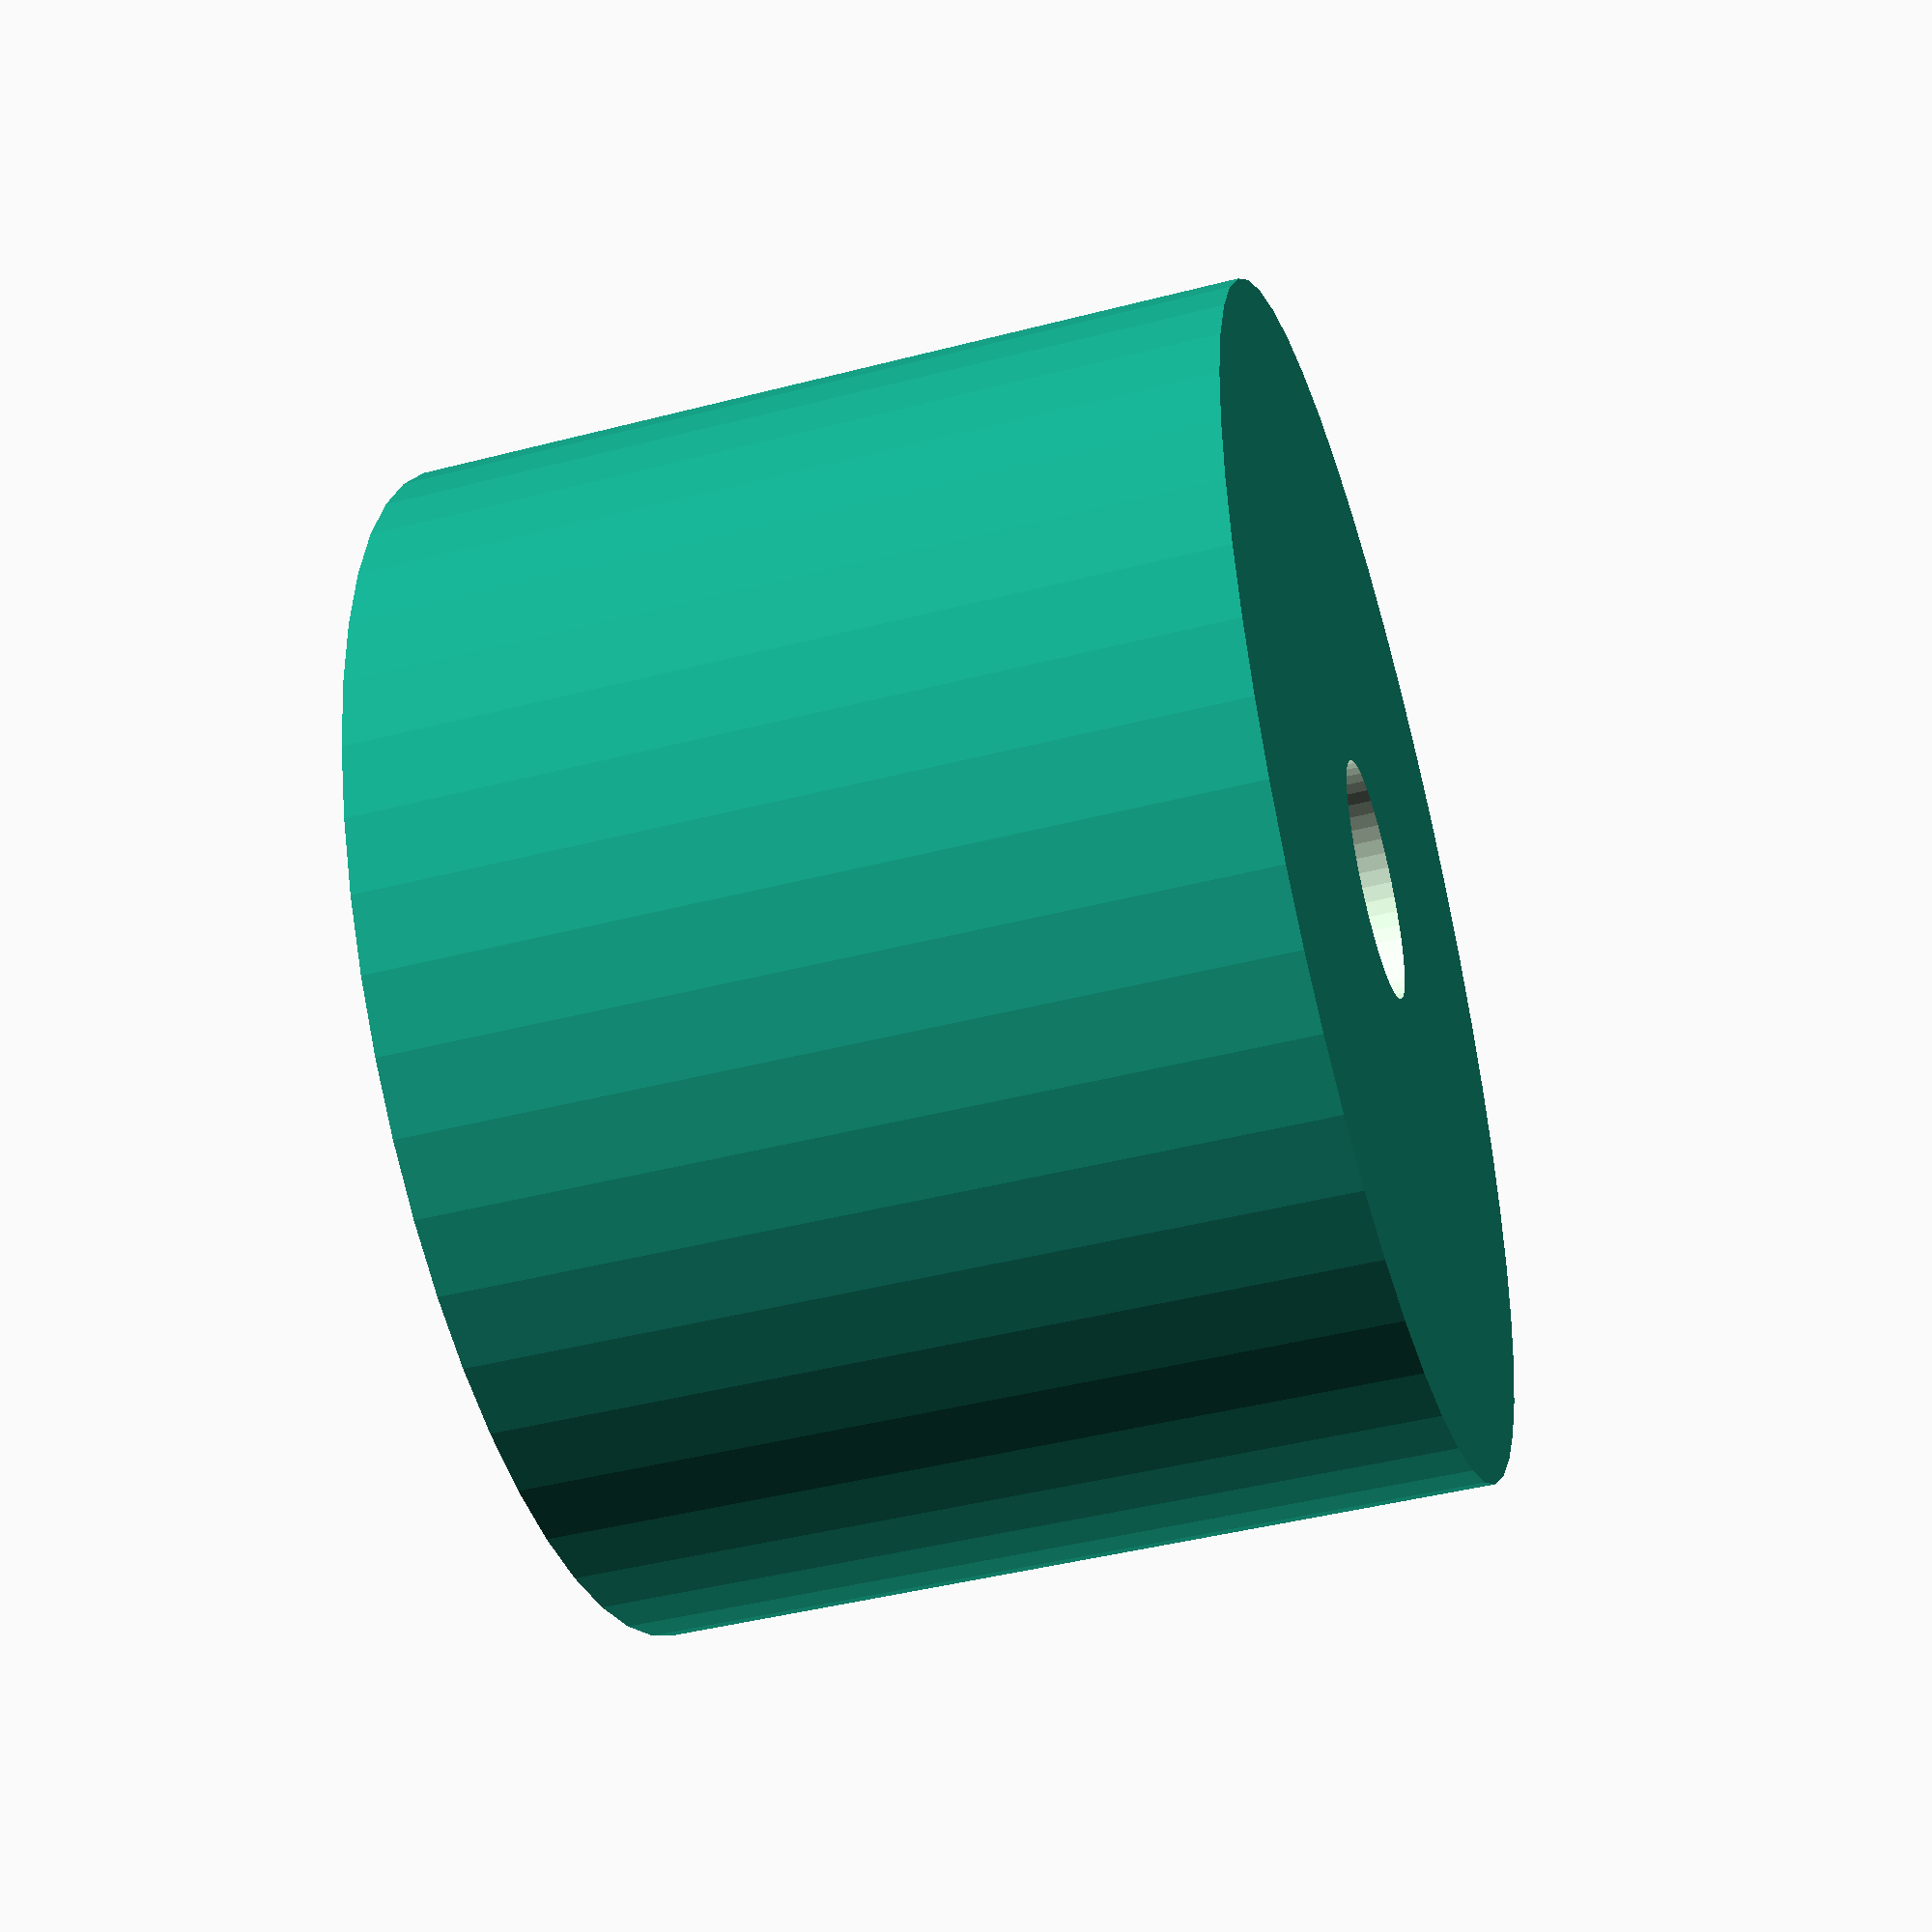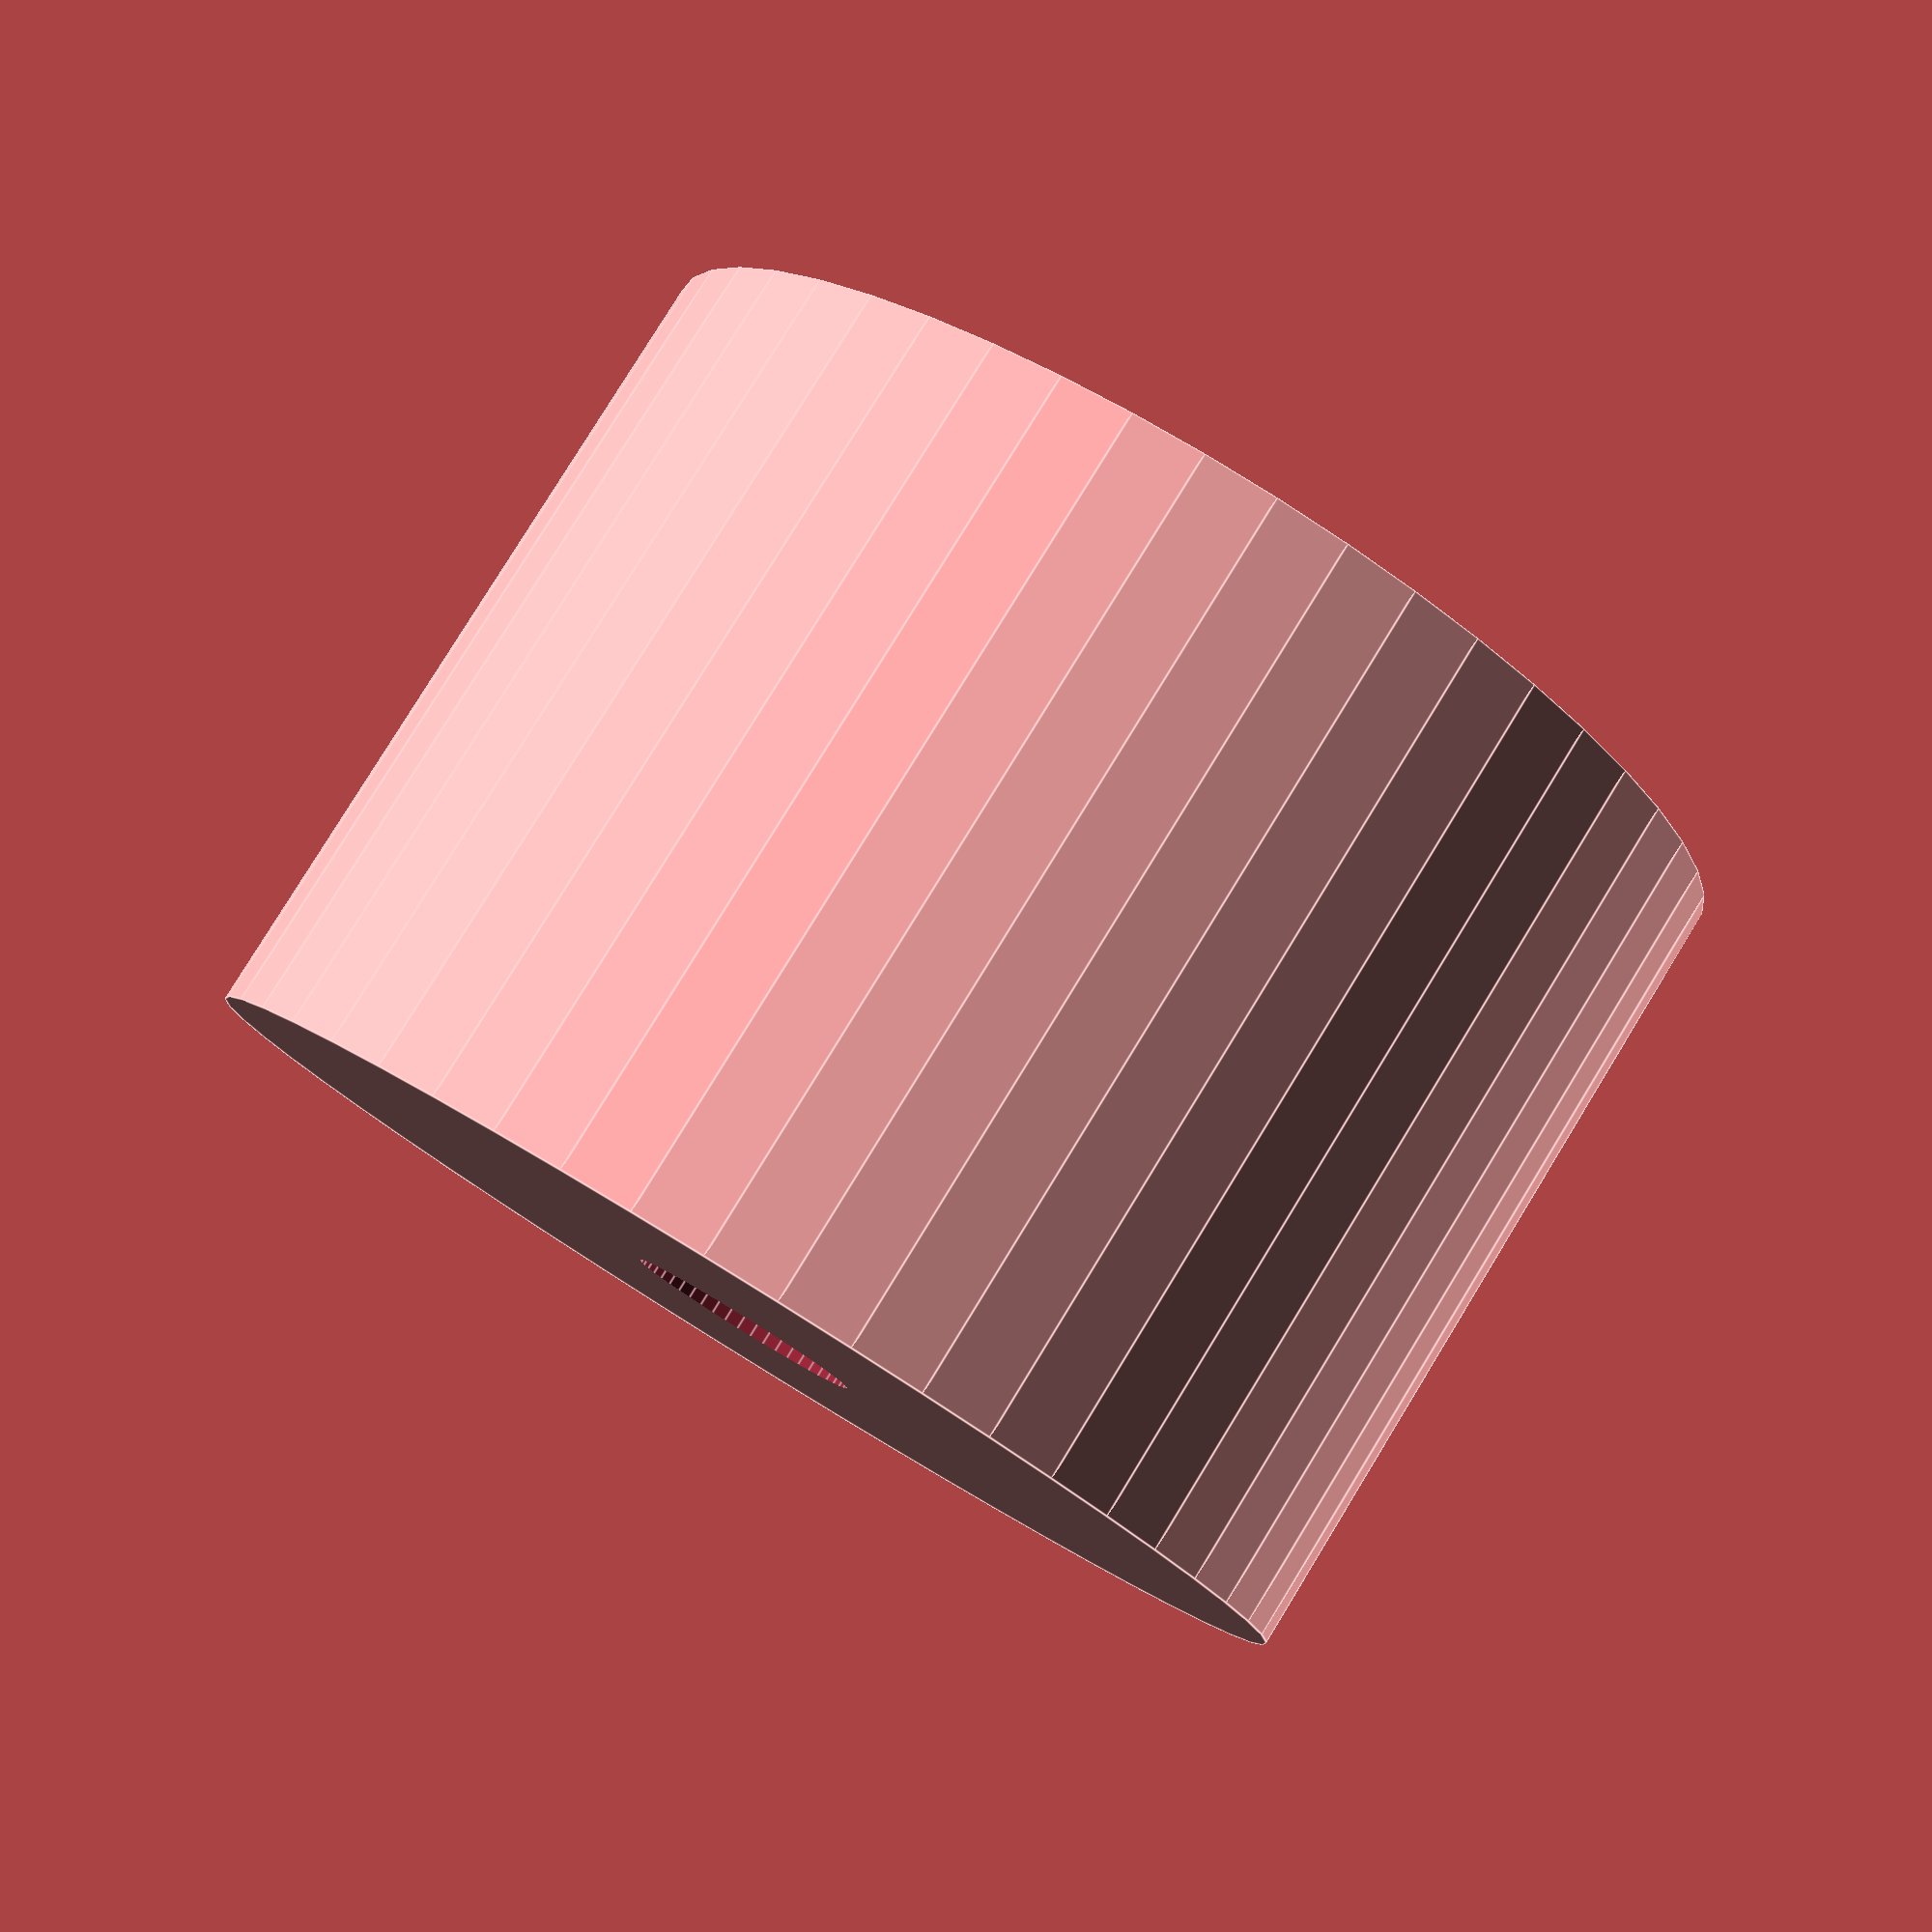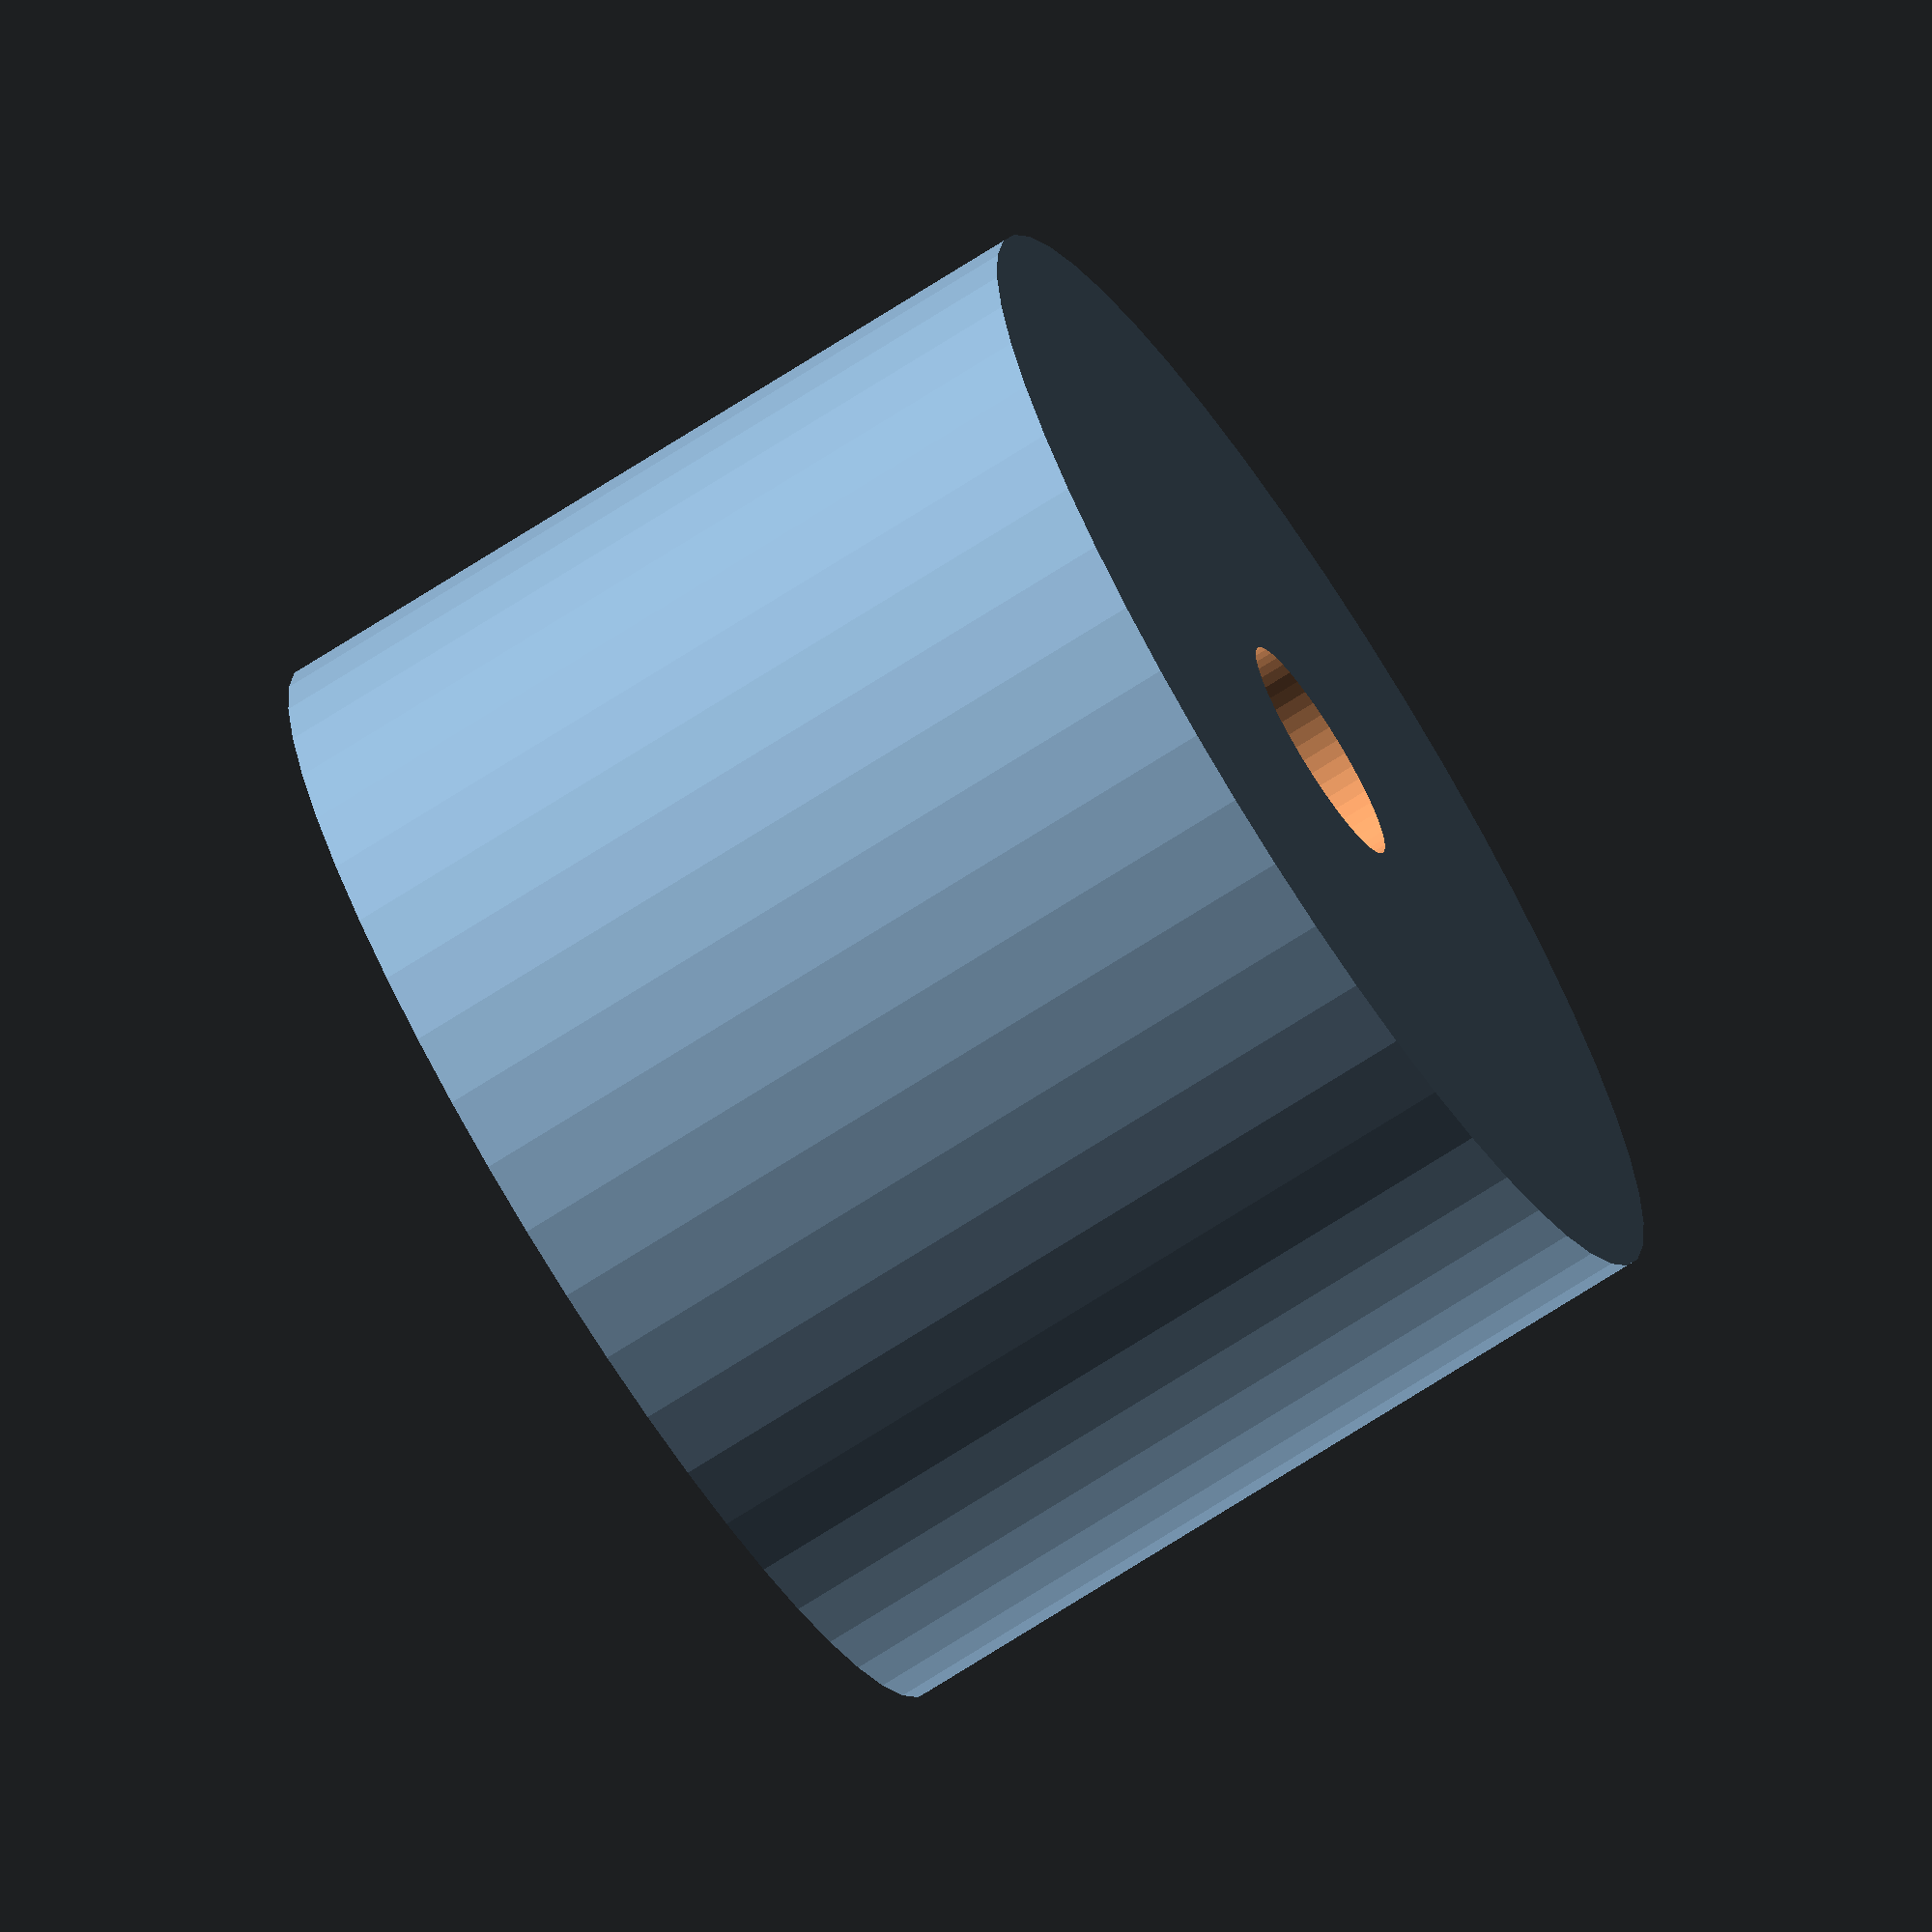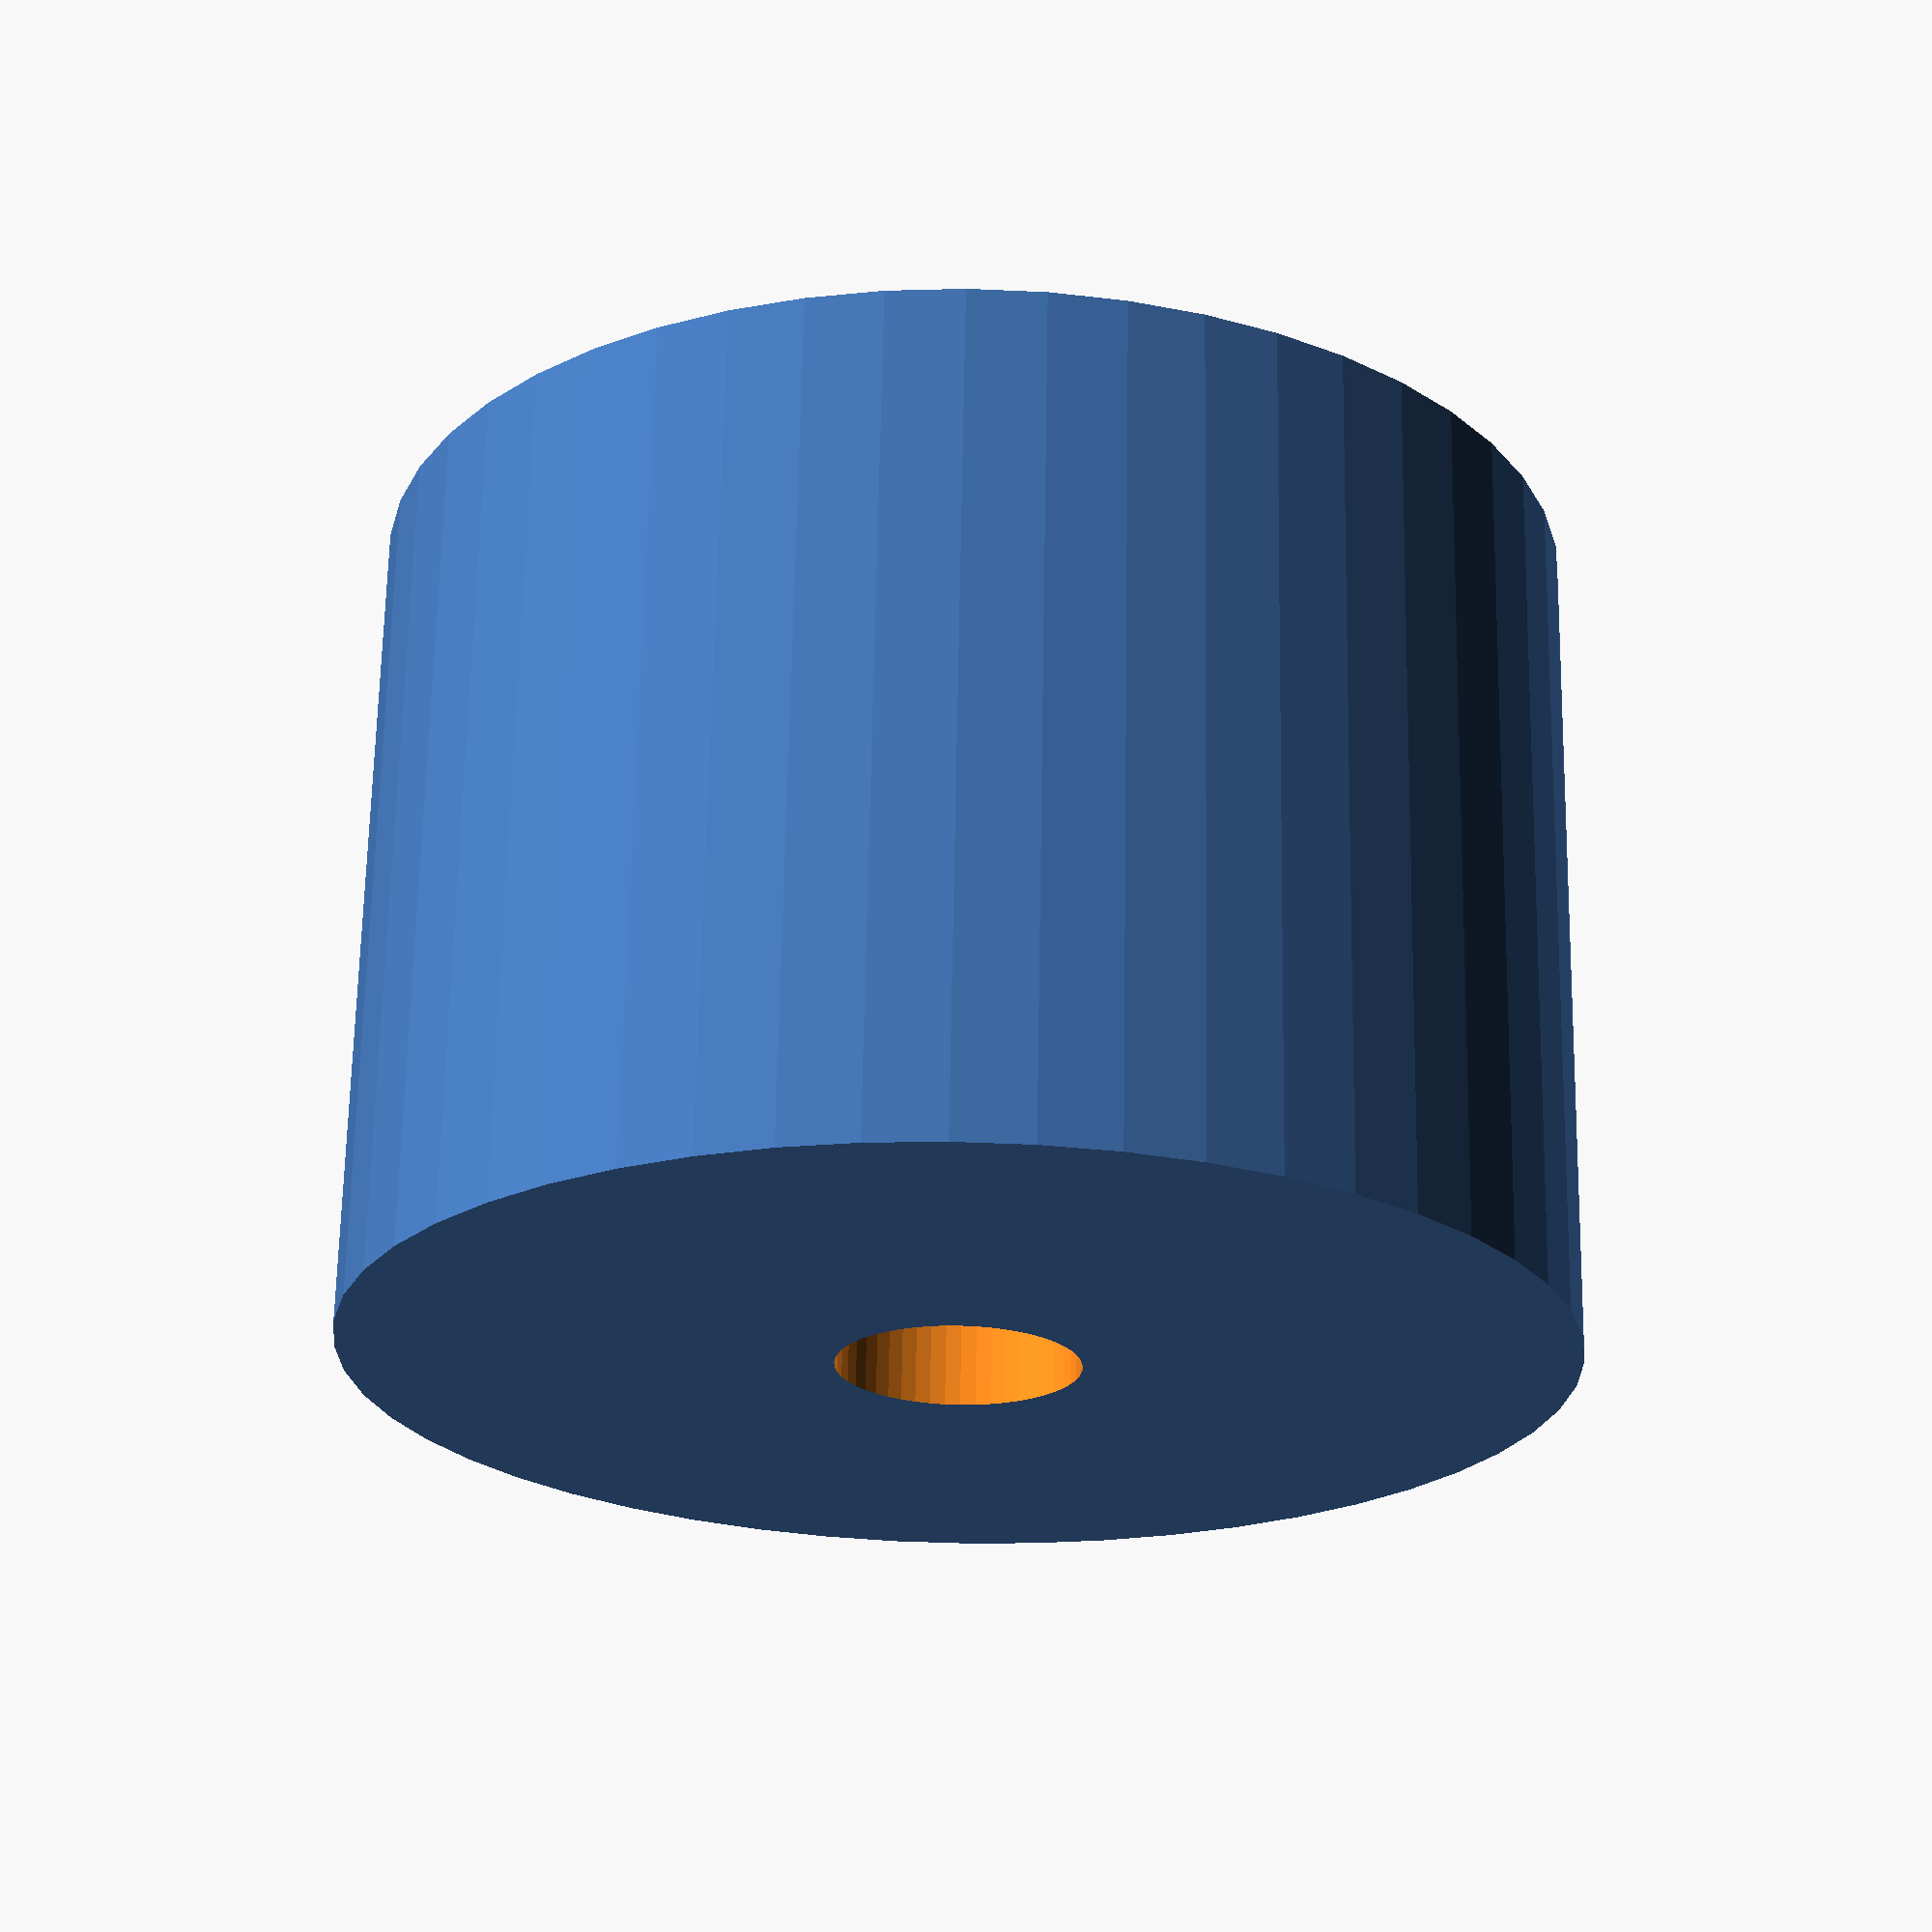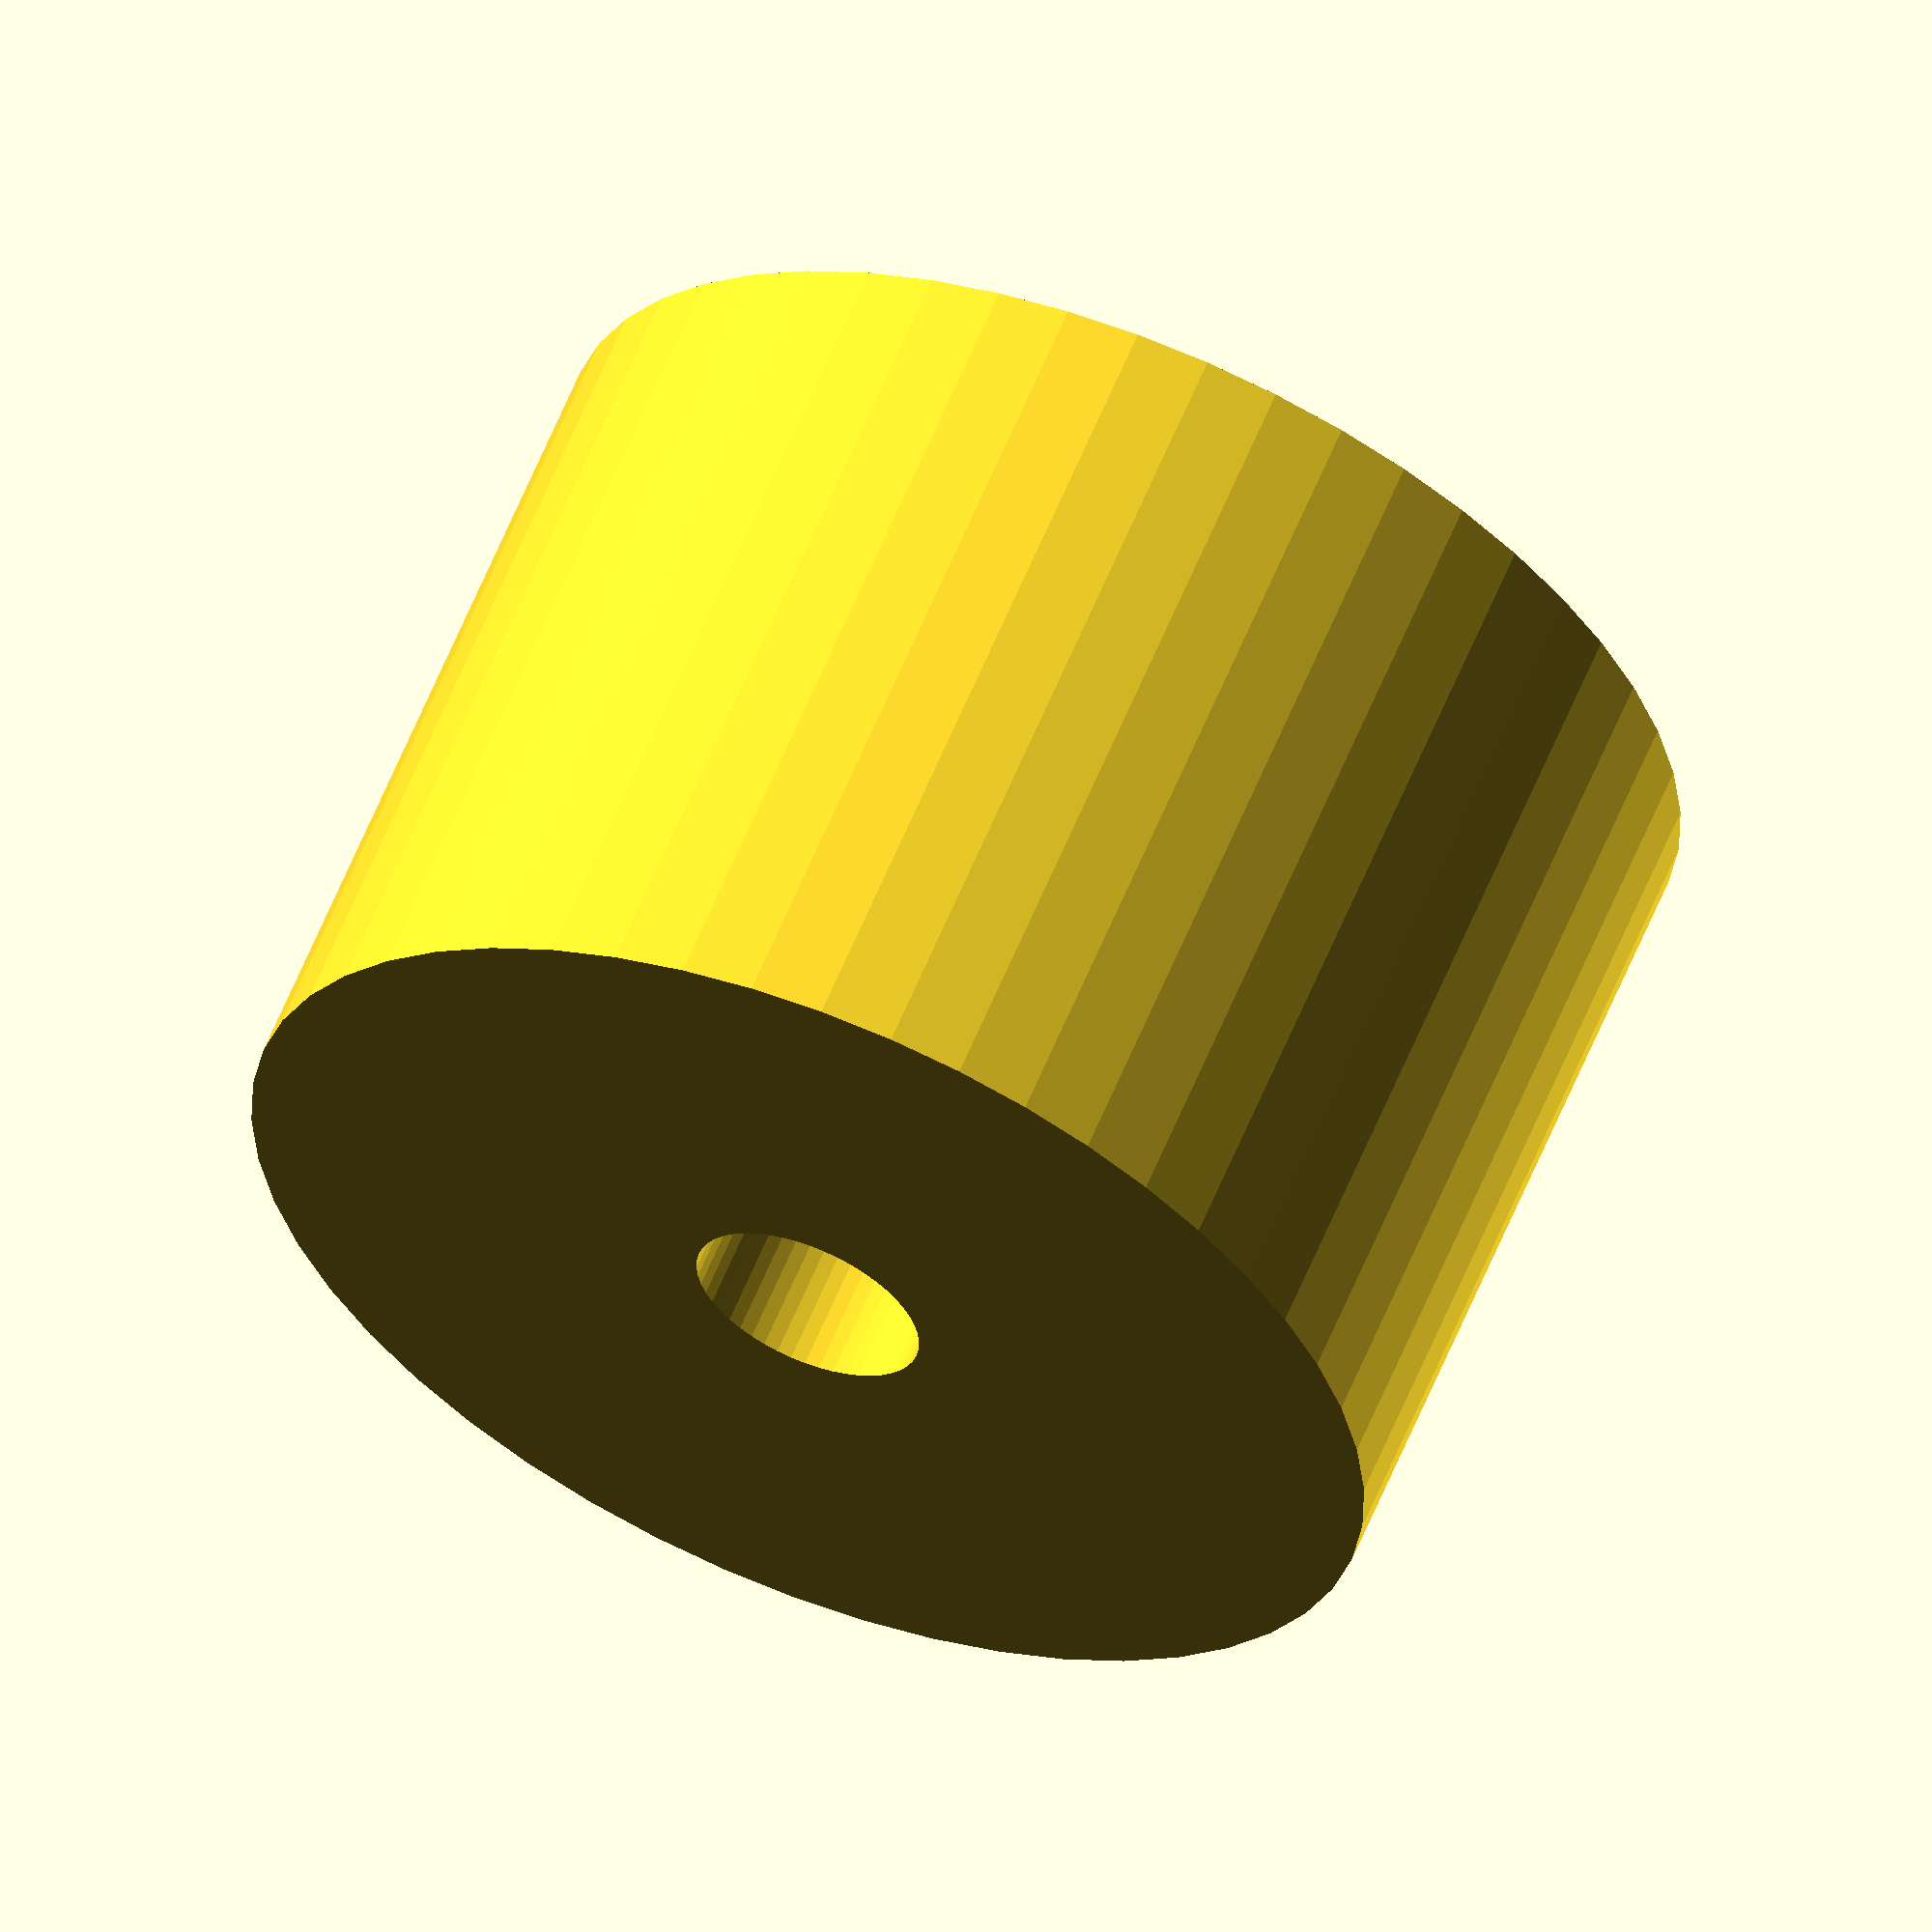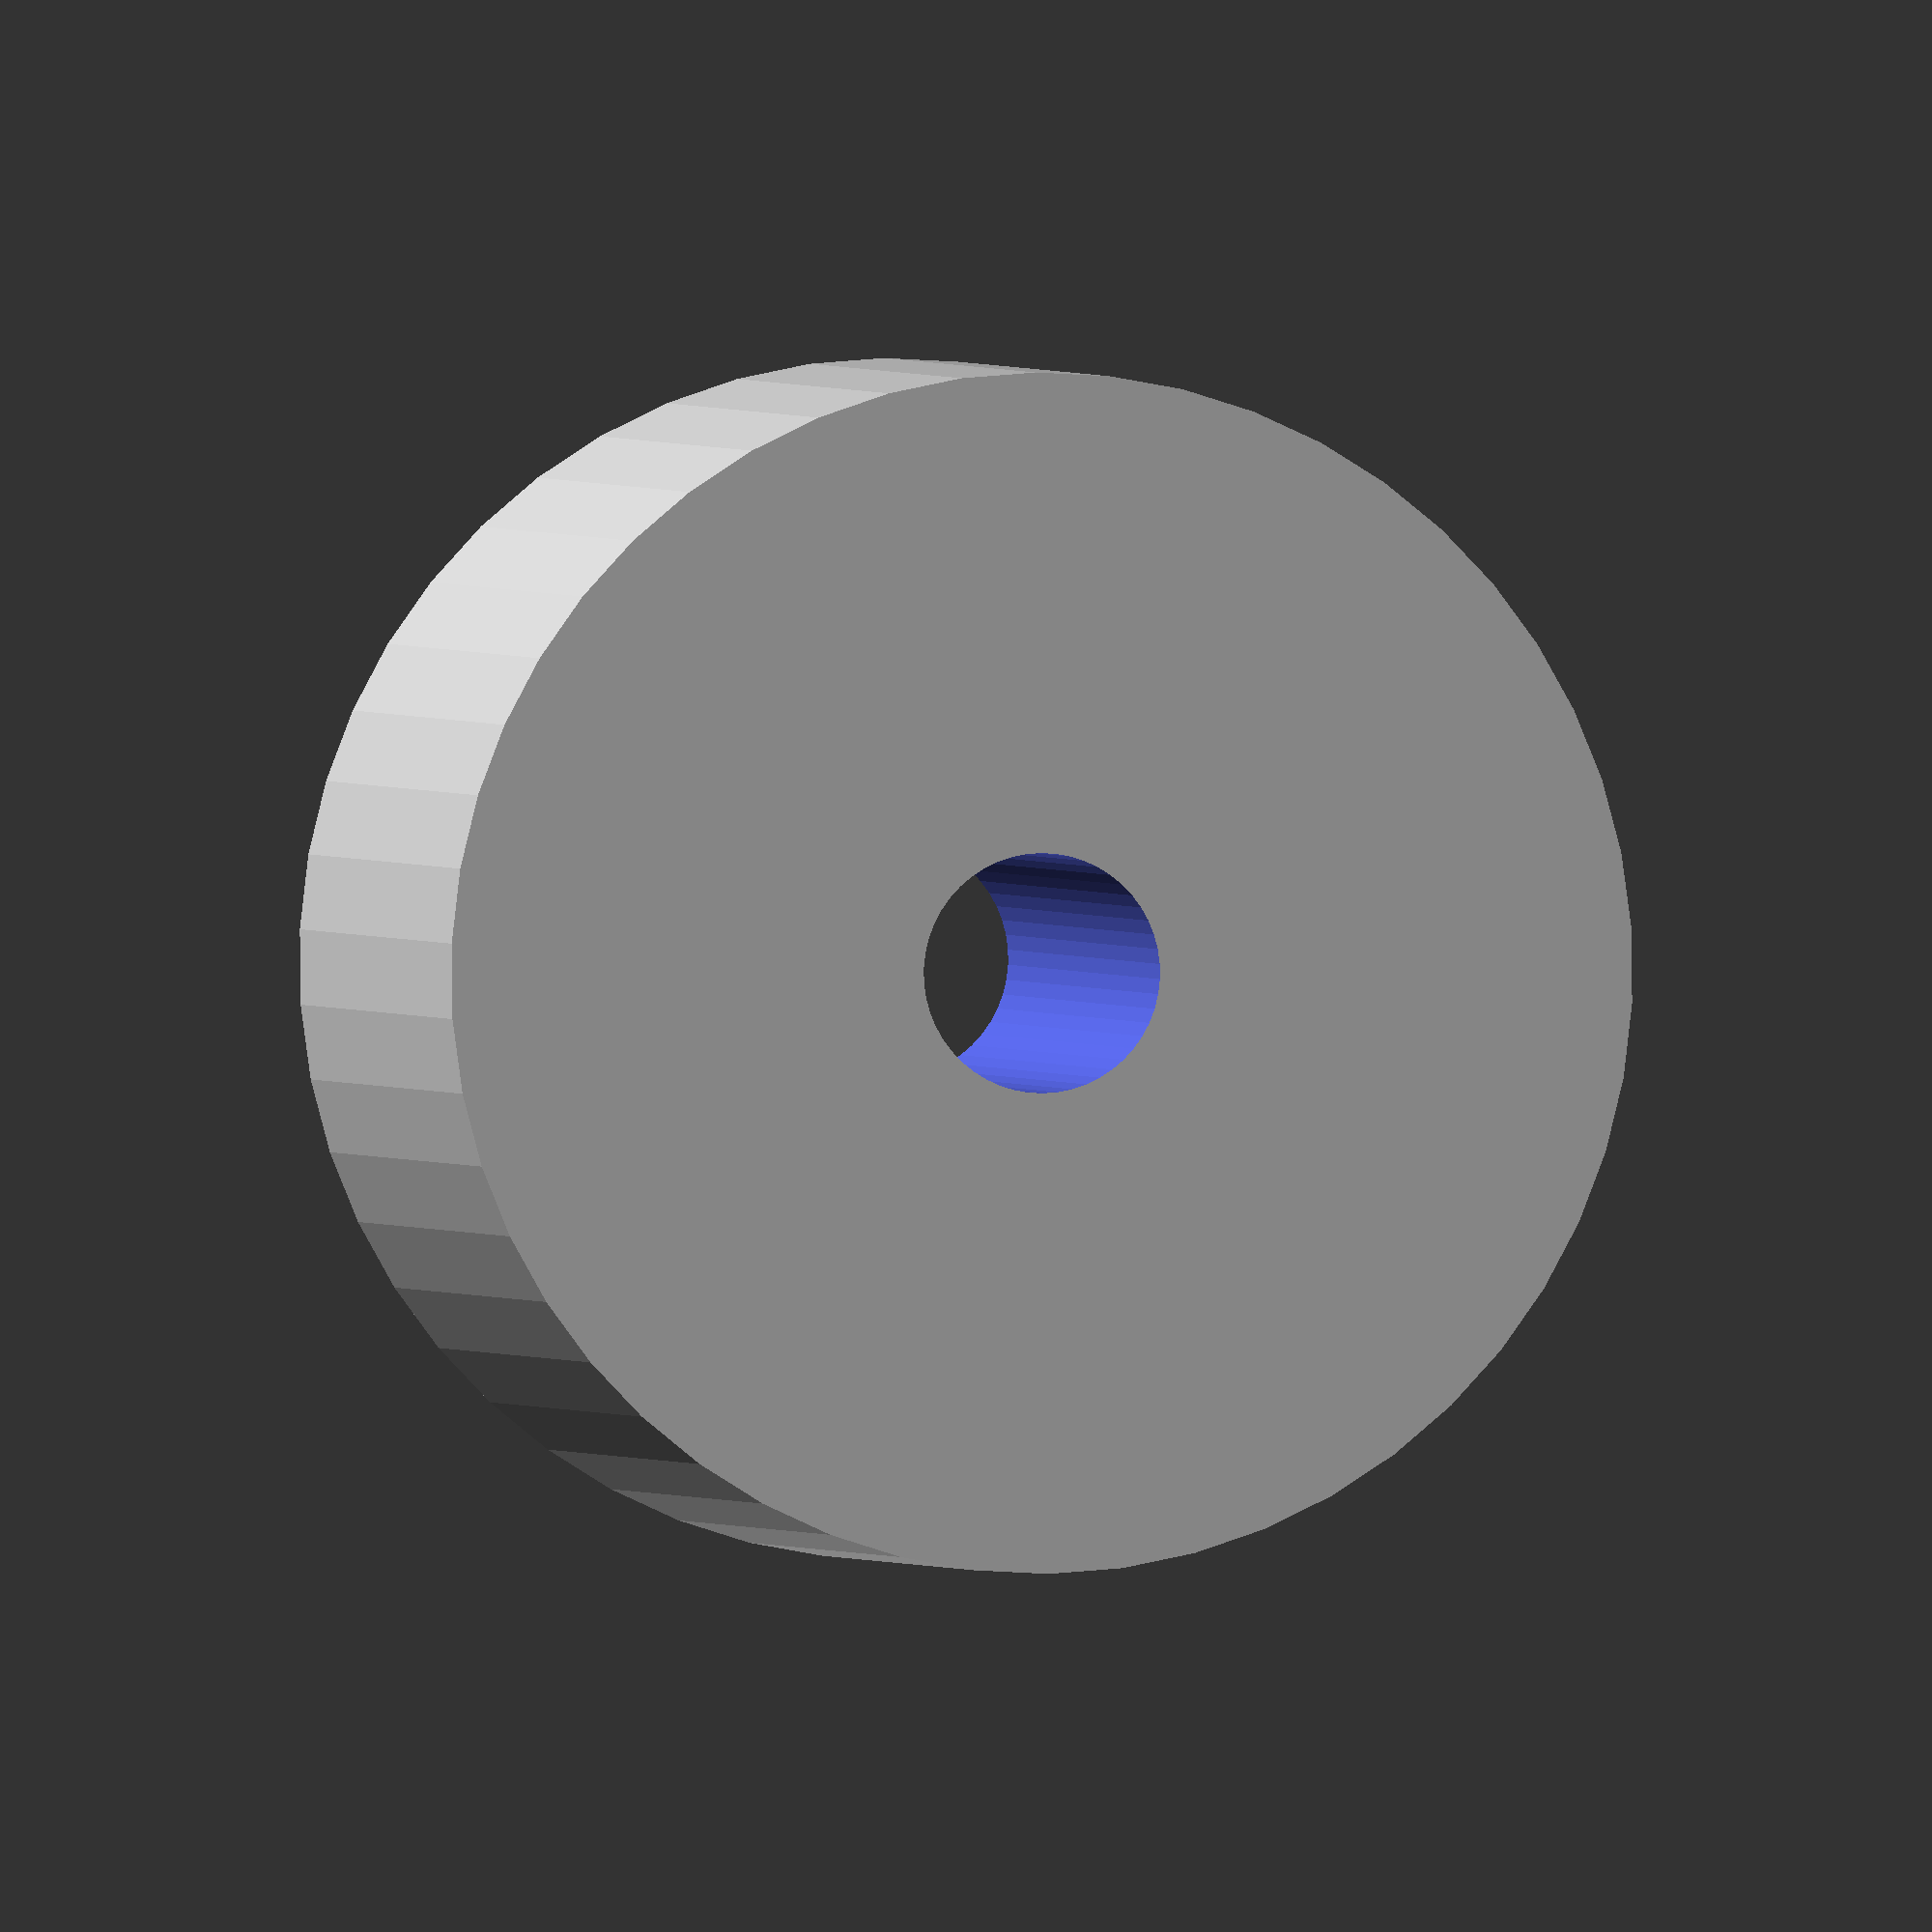
<openscad>
$fn = 50;


difference() {
	union() {
		translate(v = [0, 0, -17.5000000000]) {
			cylinder(h = 35, r = 25.0000000000);
		}
	}
	union() {
		translate(v = [0, 0, -100.0000000000]) {
			cylinder(h = 200, r = 5.0000000000);
		}
	}
}
</openscad>
<views>
elev=44.4 azim=331.5 roll=286.8 proj=p view=wireframe
elev=99.4 azim=357.2 roll=328.5 proj=p view=edges
elev=252.3 azim=26.0 roll=237.4 proj=o view=wireframe
elev=293.2 azim=249.1 roll=181.0 proj=p view=wireframe
elev=119.7 azim=311.8 roll=337.9 proj=o view=wireframe
elev=179.0 azim=97.8 roll=10.4 proj=o view=solid
</views>
